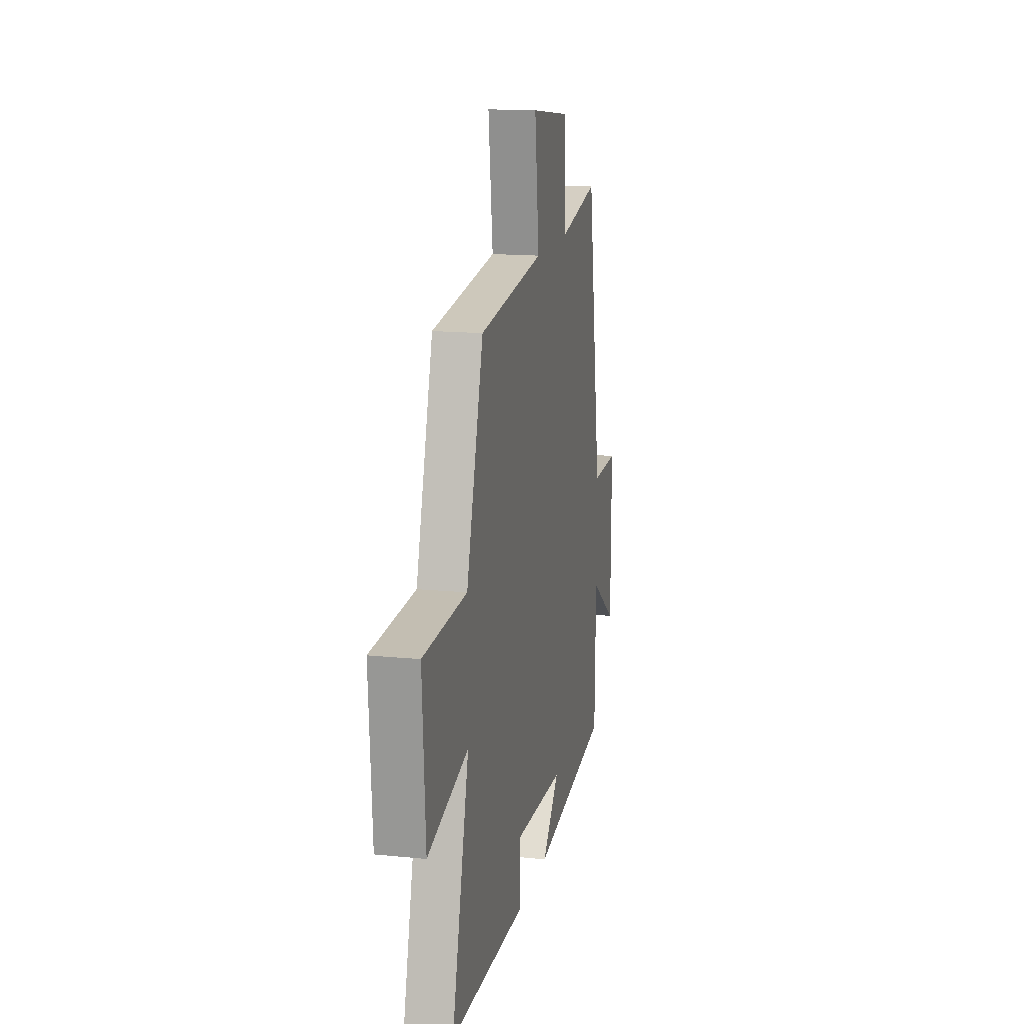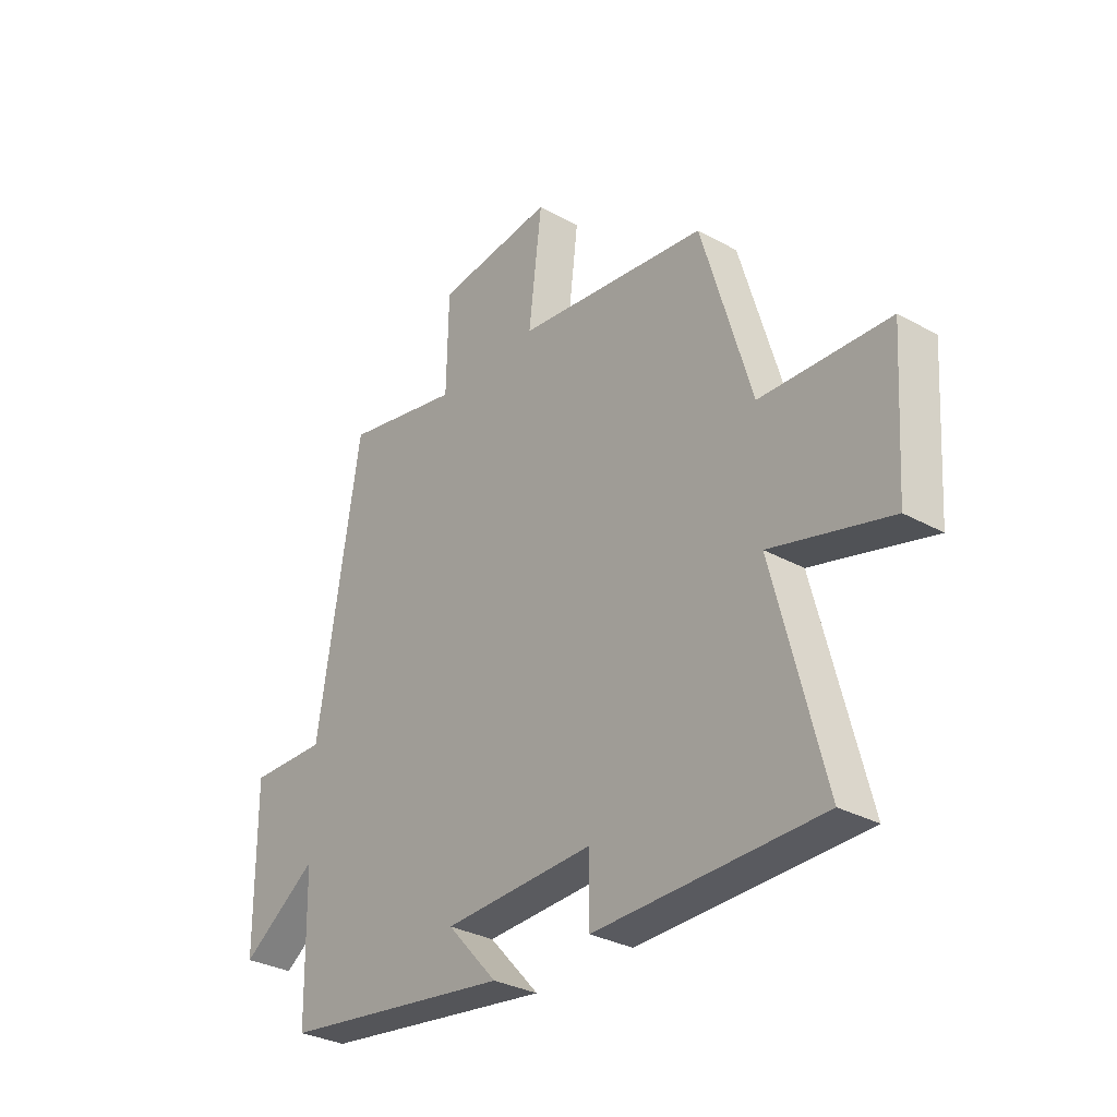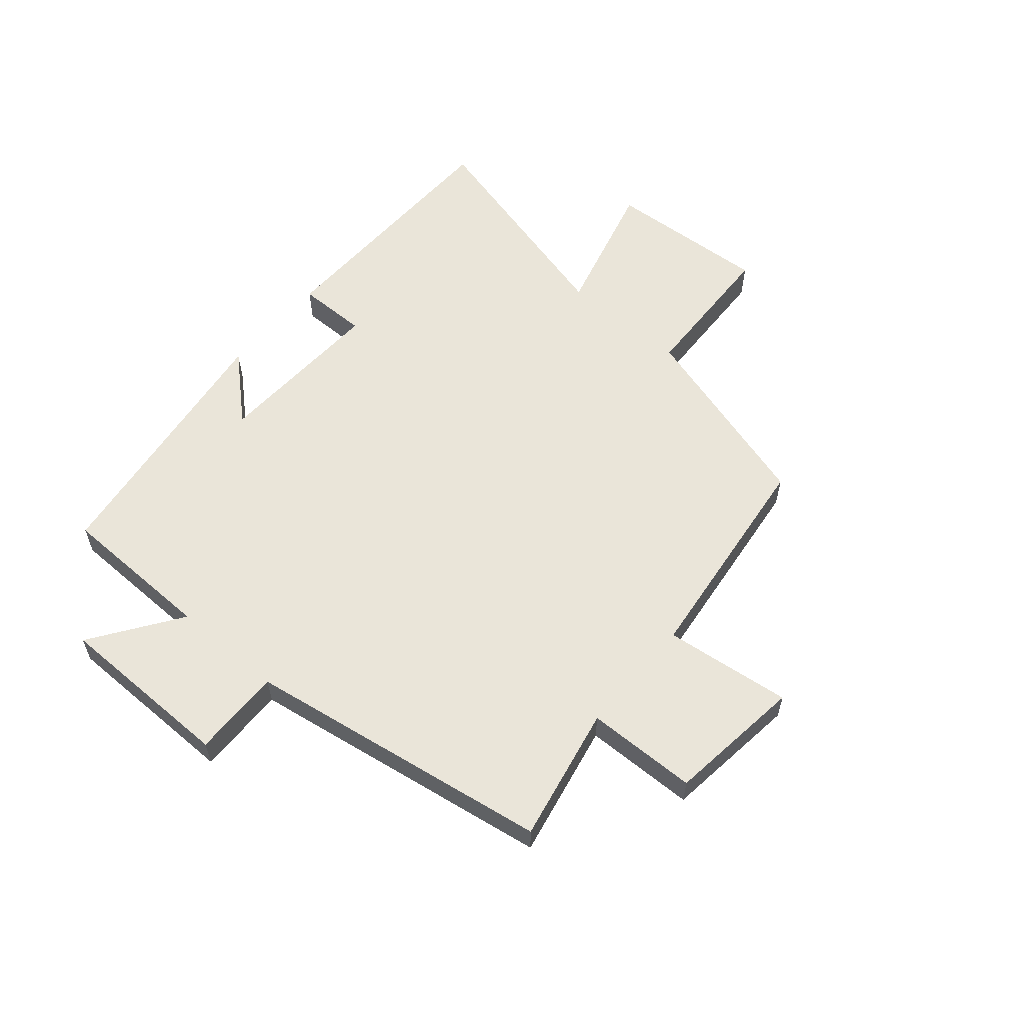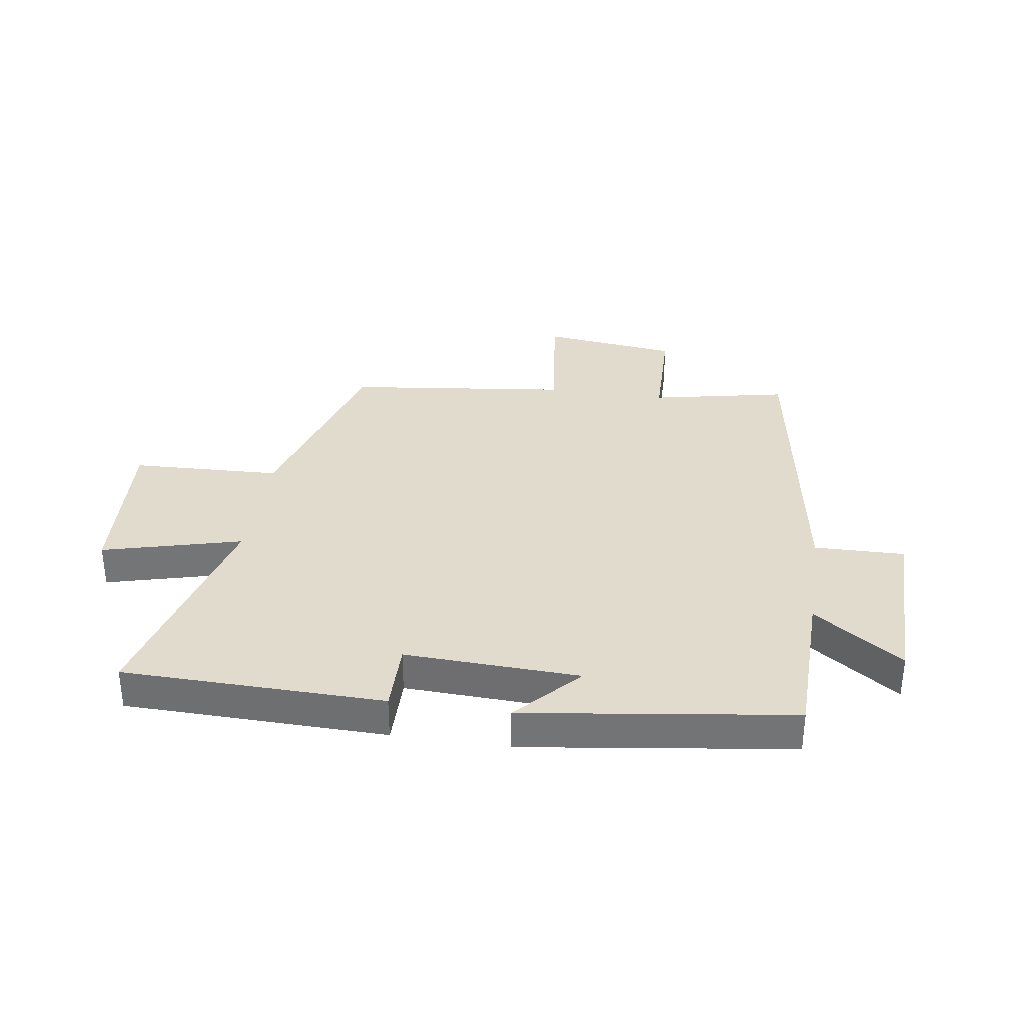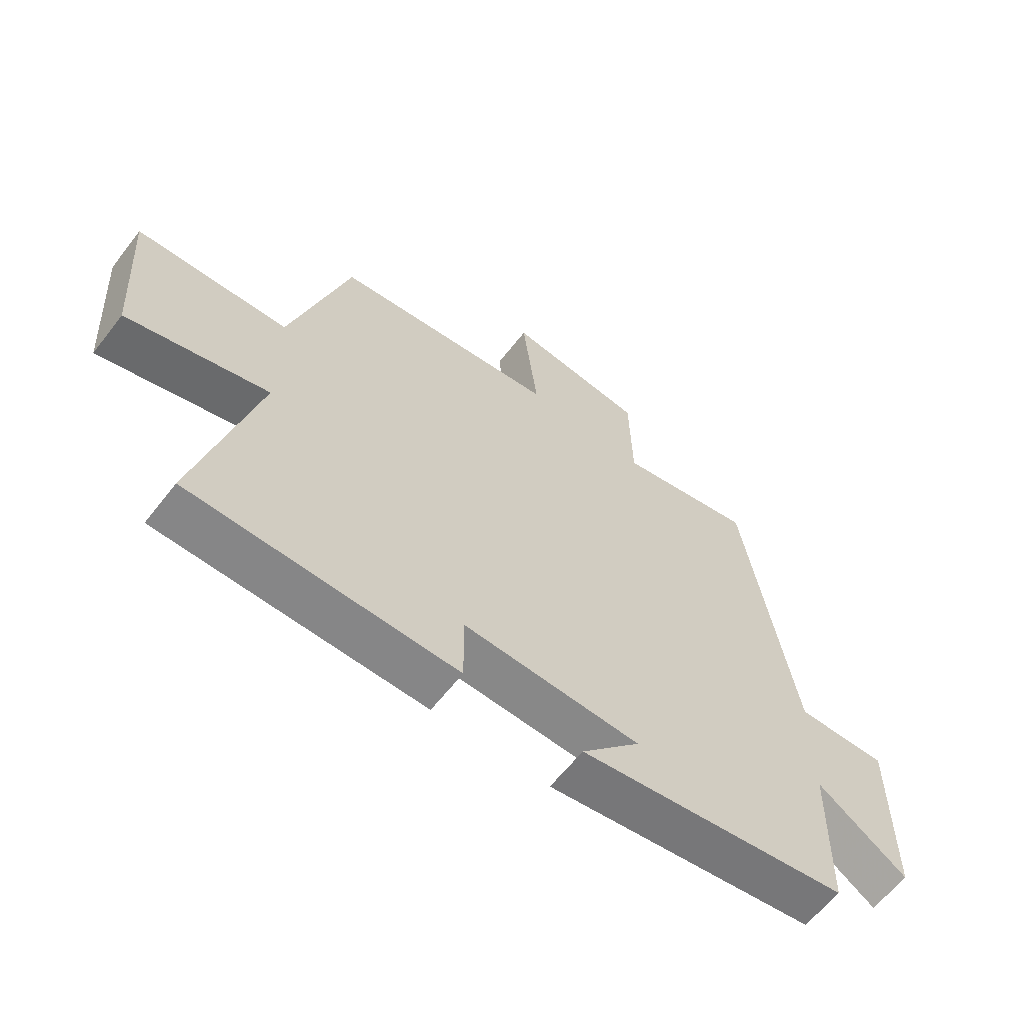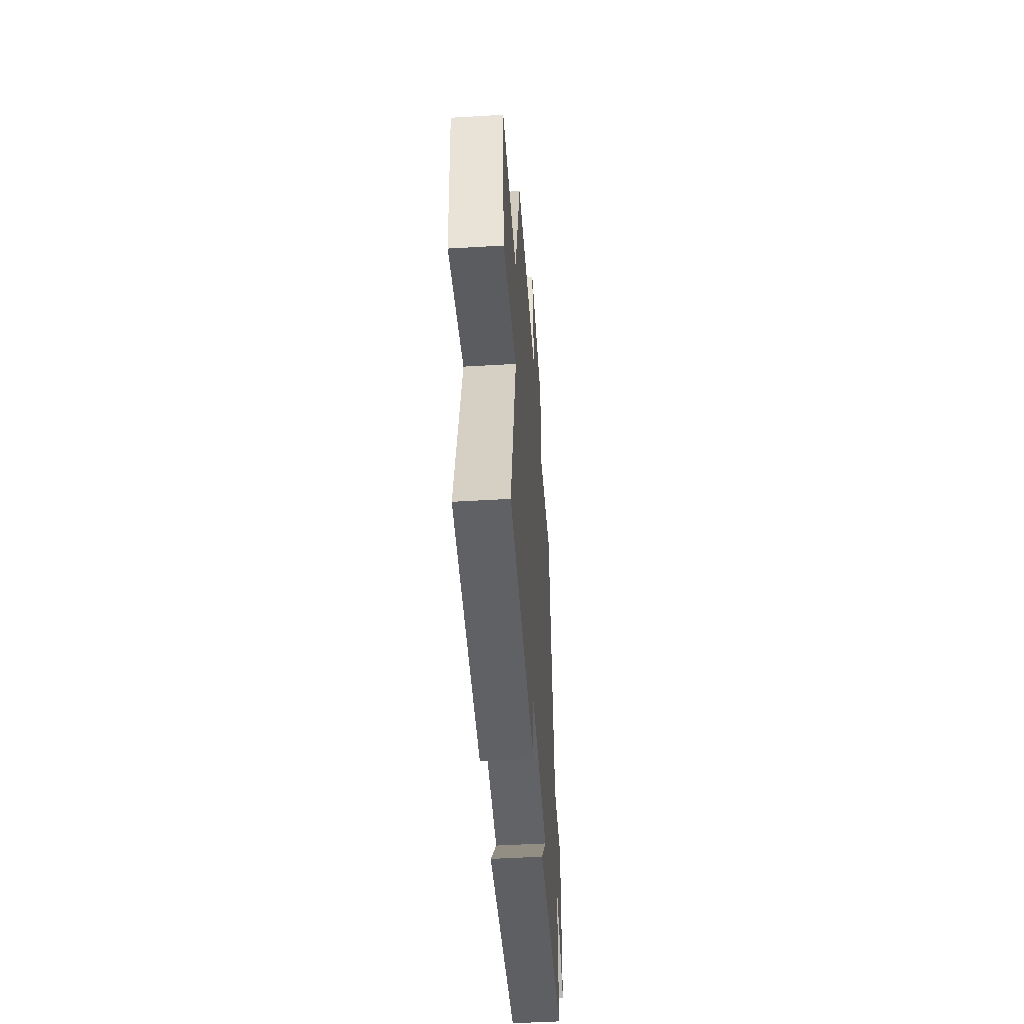
<metadata>
{"format":"obj","ext":"obj","renderer":"f3d","projection":"perspective","resolution":1024,"background":"white","views":[{"elev":15.3,"azim":102.1,"up":"+Z"},{"elev":-31.1,"azim":51.6,"up":"+Z"},{"elev":58.5,"azim":-49.5,"up":"+Y"},{"elev":33.9,"azim":-171.5,"up":"+Y"},{"elev":-61.7,"azim":142.3,"up":"+Z"},{"elev":-48.6,"azim":93.8,"up":"+Z"}]}
</metadata>
<code>
v -0.416 0.07 0.547
v -0.185 0.07 0.5
v -0.181 0.07 0.689
v 0.051 0.07 0.717
v 0.025 0.07 0.5
v 0.402 0.07 0.454
v 0.5 0.07 0.119
v 0.753 0.07 0.109
v 0.735 0.07 -0.167
v 0.5 0.07 -0.105
v 0.599 0.07 -0.492
v 0.156 0.07 -0.5
v 0.157 0.07 -0.38
v -0.139 0.07 -0.392
v -0.04 0.07 -0.5
v -0.495 0.07 -0.437
v -0.5 0.07 -0.171
v -0.651 0.07 -0.276
v -0.653 0.07 0.028
v -0.5 0.07 0.025
v -0.416 0 0.547
v -0.185 0 0.5
v -0.181 0 0.689
v 0.051 0 0.717
v 0.025 0 0.5
v 0.402 0 0.454
v 0.5 0 0.119
v 0.753 0 0.109
v 0.735 0 -0.167
v 0.5 0 -0.105
v 0.599 0 -0.492
v 0.156 0 -0.5
v 0.157 0 -0.38
v -0.139 0 -0.392
v -0.04 0 -0.5
v -0.495 0 -0.437
v -0.5 0 -0.171
v -0.651 0 -0.276
v -0.653 0 0.028
v -0.5 0 0.025
f 17 18 19 20
f 17 20 1 2
f 14 15 16 17
f 13 14 17 2
f 10 11 12 13
f 10 13 2 3
f 7 8 9 10
f 5 6 7 10
f 5 10 3
f 3 4 5
f 40 39 38 37
f 22 21 40 37
f 37 36 35 34
f 22 37 34 33
f 33 32 31 30
f 23 22 33 30
f 30 29 28 27
f 30 27 26 25
f 23 30 25
f 25 24 23
f 1 21 22 2
f 2 22 23 3
f 3 23 24 4
f 4 24 25 5
f 5 25 26 6
f 6 26 27 7
f 7 27 28 8
f 8 28 29 9
f 9 29 30 10
f 10 30 31 11
f 11 31 32 12
f 12 32 33 13
f 13 33 34 14
f 14 34 35 15
f 15 35 36 16
f 16 36 37 17
f 17 37 38 18
f 18 38 39 19
f 19 39 40 20
f 20 40 21 1

</code>
